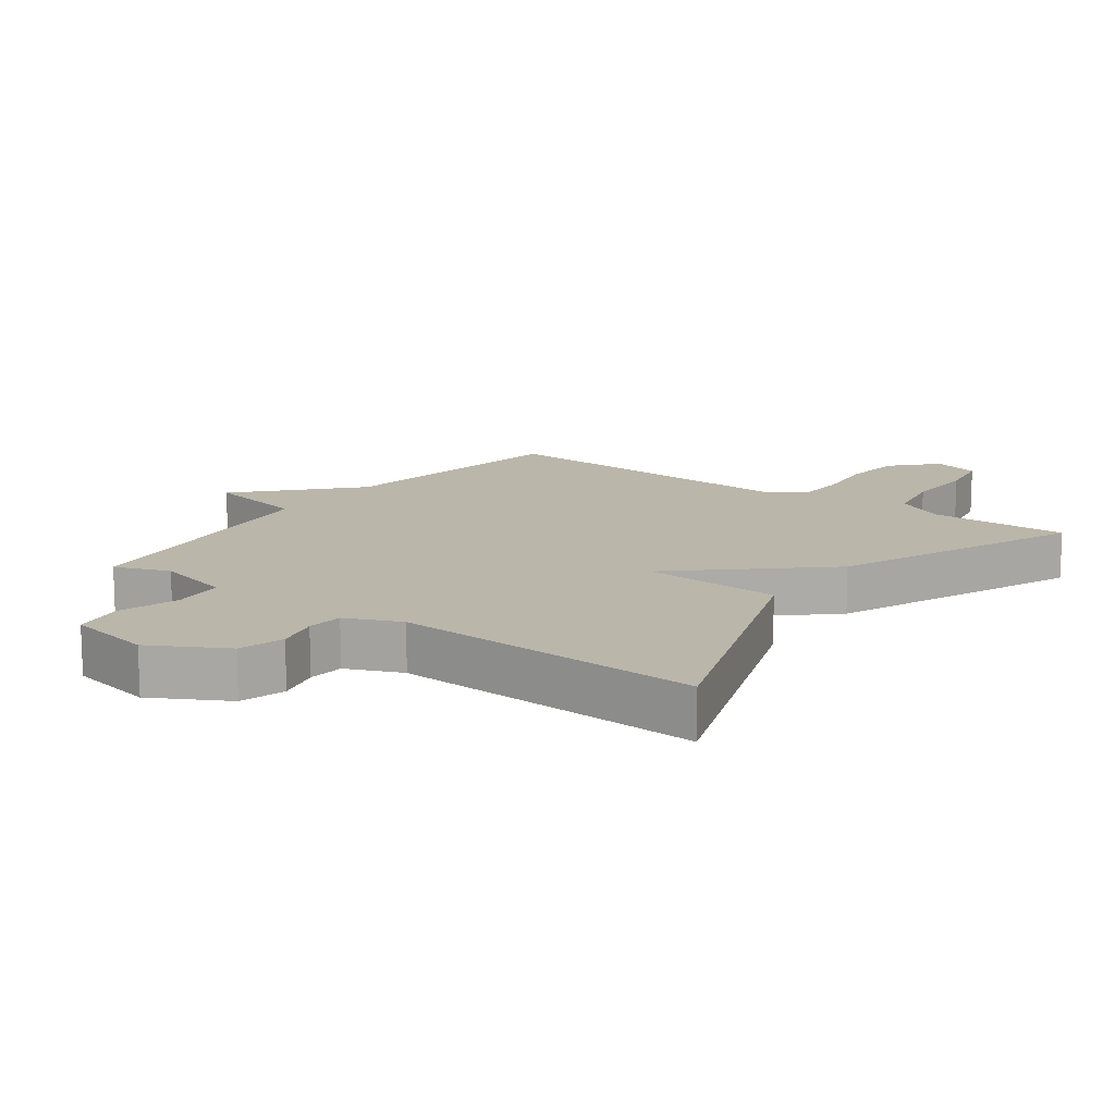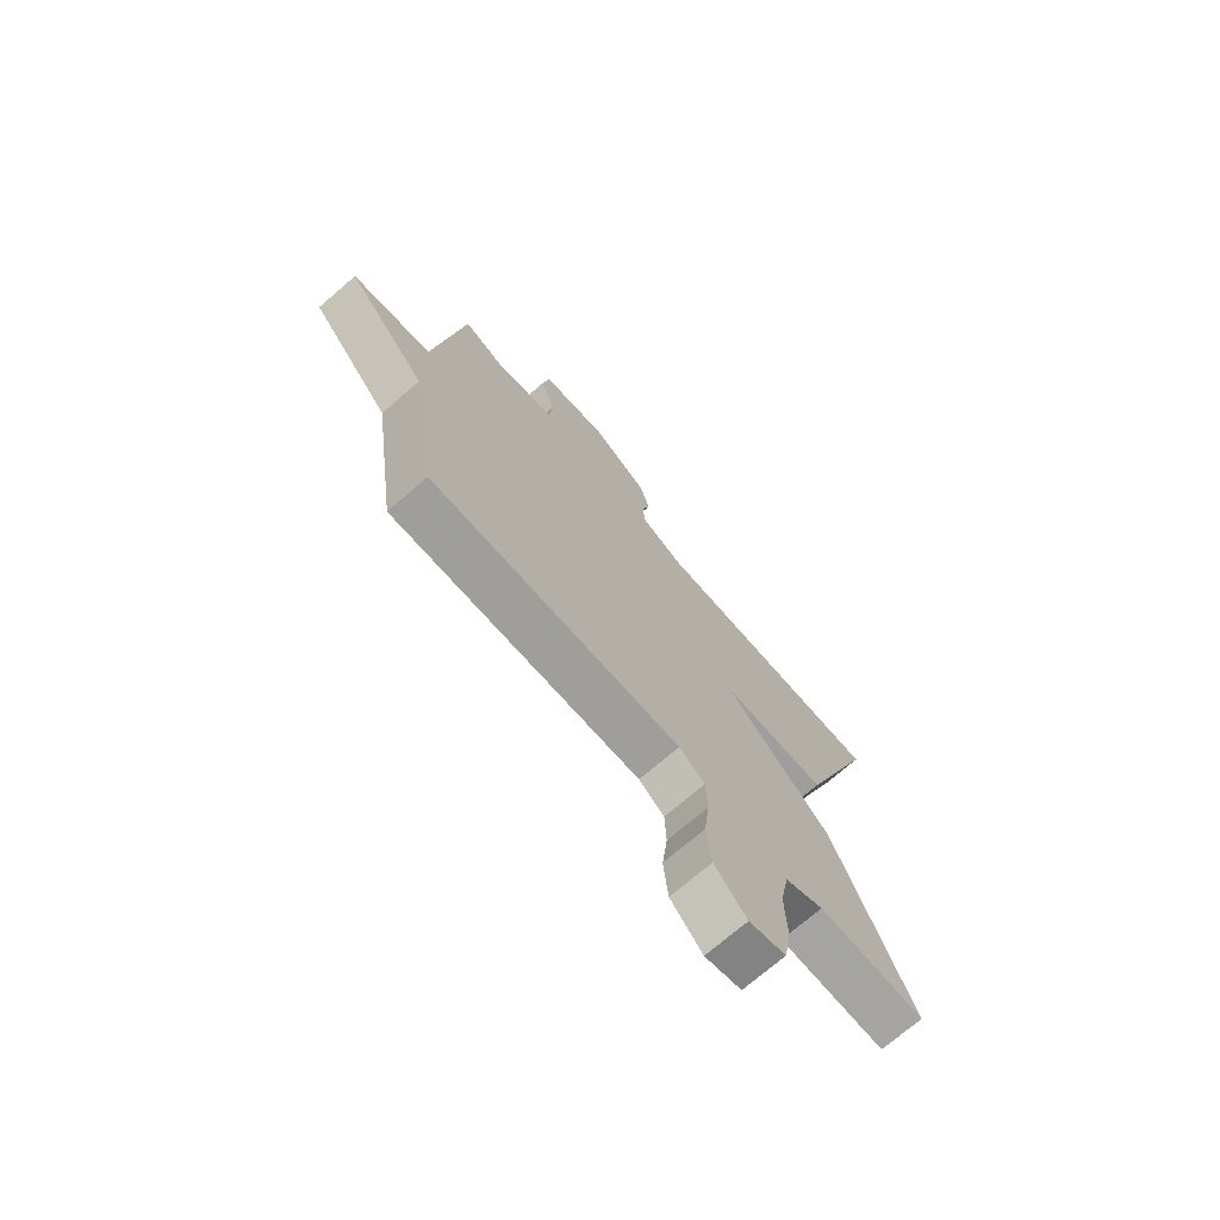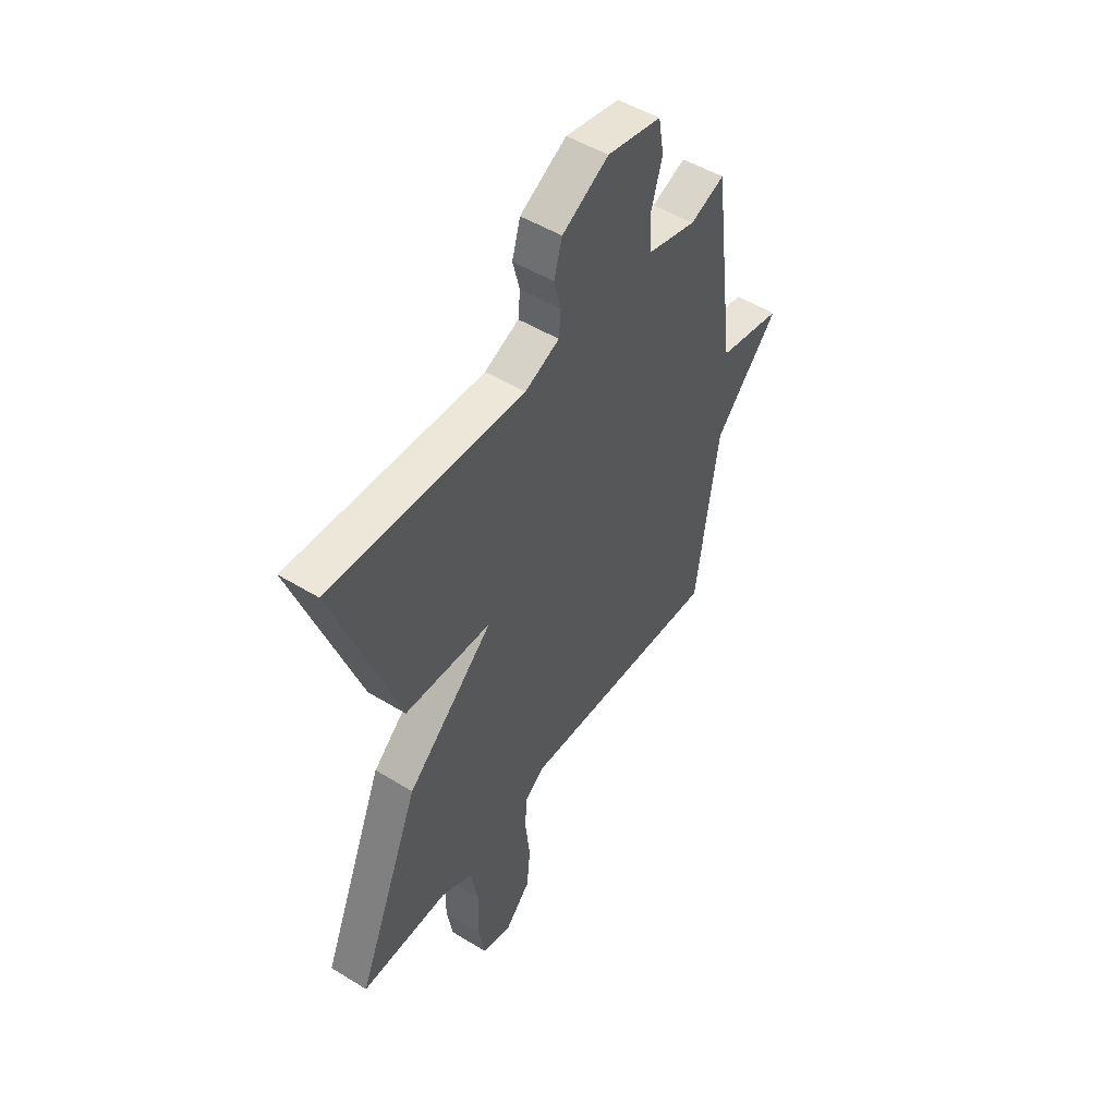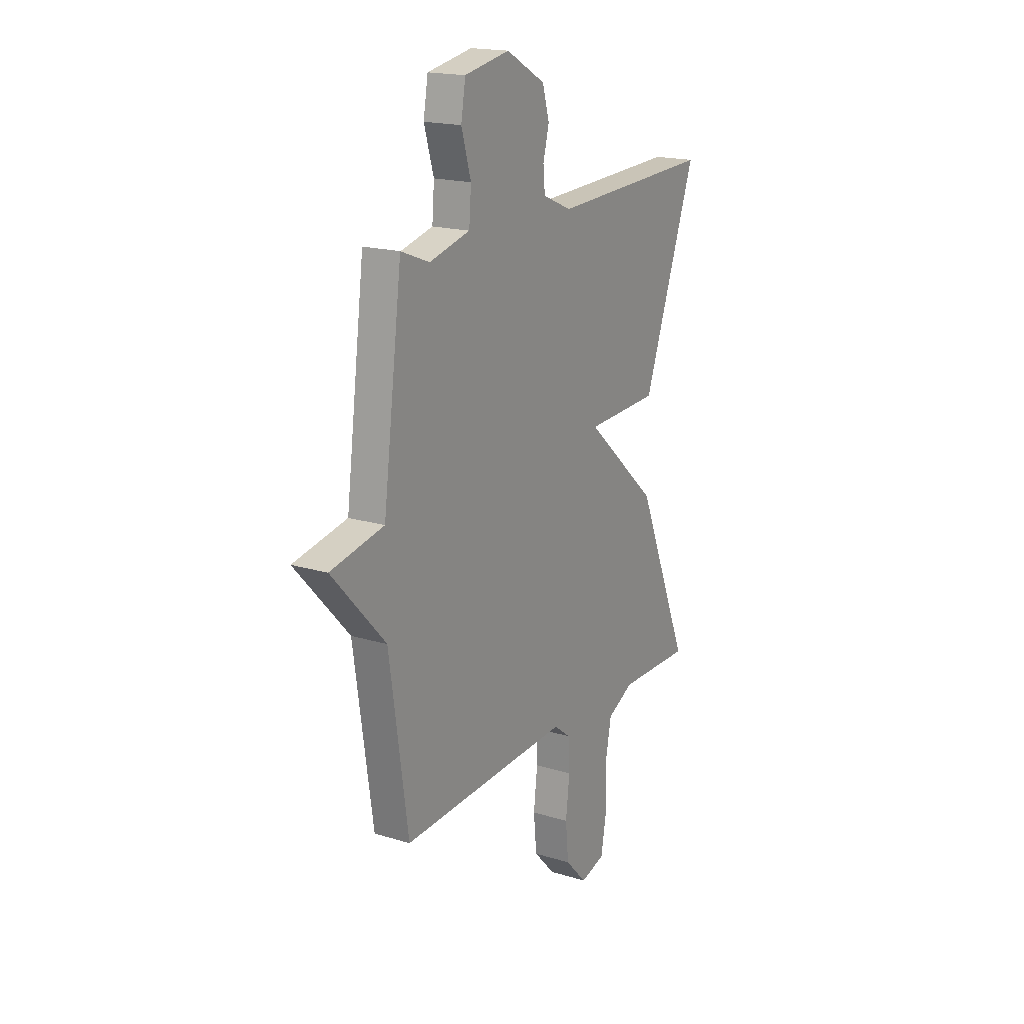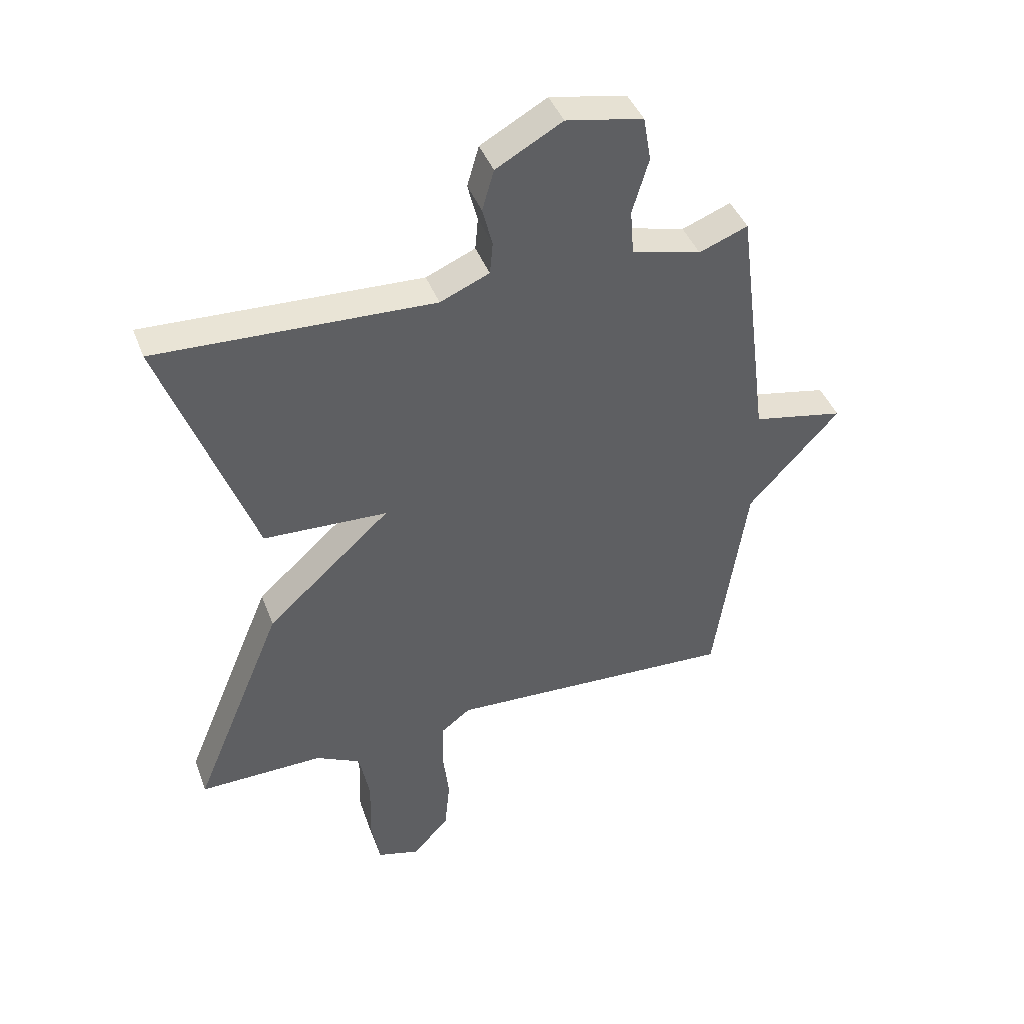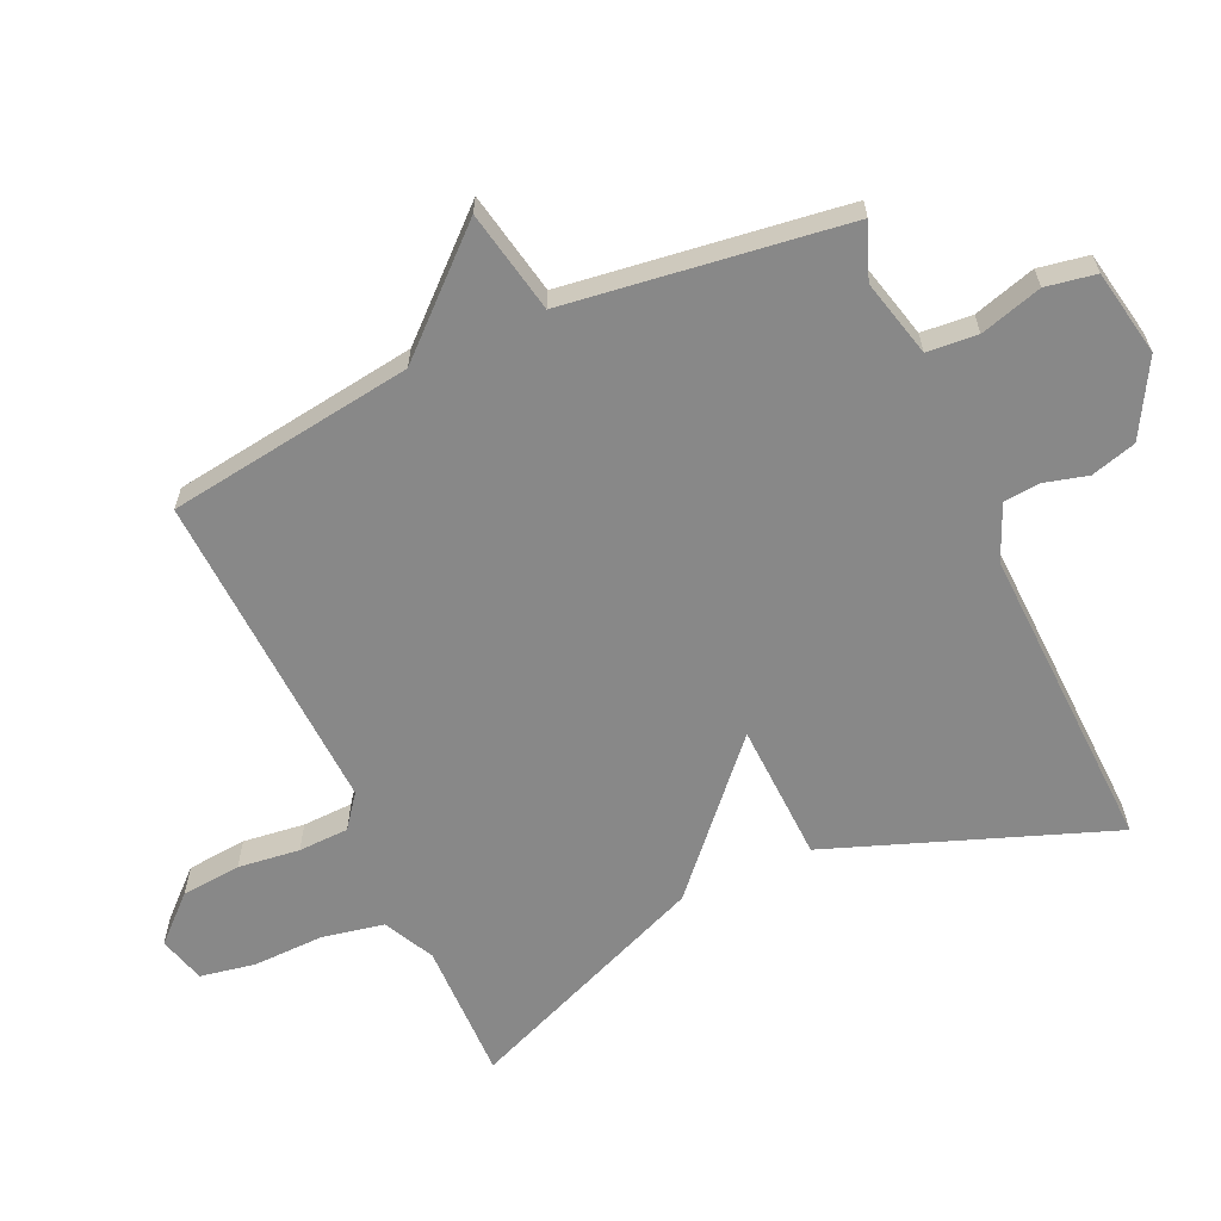
<metadata>
{"format":"obj","ext":"obj","renderer":"f3d","projection":"perspective","resolution":1024,"background":"white","views":[{"elev":13.9,"azim":36.4,"up":"+Y"},{"elev":-72.7,"azim":-49.2,"up":"+Z"},{"elev":49.8,"azim":124.1,"up":"+Z"},{"elev":18.2,"azim":-59.4,"up":"+Z"},{"elev":42.4,"azim":160.1,"up":"+Z"},{"elev":-62.8,"azim":-65.8,"up":"+Y"}]}
</metadata>
<code>
v -0.5 0.07 0.5
v -0.417 0.07 0.468
v -0.299 0.07 0.498
v -0.293 0.07 0.575
v -0.321 0.07 0.669
v -0.308 0.07 0.745
v -0.177 0.07 0.77
v -0.064 0.07 0.707
v -0.044 0.07 0.638
v -0.061 0.07 0.572
v -0.056 0.07 0.517
v 0.028 0.07 0.481
v 0.5 0.07 0.5
v 0.345 0.07 0.074
v 0.133 0.07 0.065
v 0.345 0.07 -0.126
v 0.5 0.07 -0.5
v 0.287 0.07 -0.497
v 0.21 0.07 -0.536
v 0.192 0.07 -0.63
v 0.195 0.07 -0.739
v 0.18 0.07 -0.823
v 0.108 0.07 -0.843
v 0.045 0.07 -0.776
v 0.036 0.07 -0.685
v 0.047 0.07 -0.591
v 0.044 0.07 -0.514
v -0.006 0.07 -0.476
v -0.5 0.07 -0.5
v -0.555 0.07 -0.125
v -0.711 0.07 0.044
v -0.555 0.07 0.075
v -0.5 0 0.5
v -0.417 0 0.468
v -0.299 0 0.498
v -0.293 0 0.575
v -0.321 0 0.669
v -0.308 0 0.745
v -0.177 0 0.77
v -0.064 0 0.707
v -0.044 0 0.638
v -0.061 0 0.572
v -0.056 0 0.517
v 0.028 0 0.481
v 0.5 0 0.5
v 0.345 0 0.074
v 0.133 0 0.065
v 0.345 0 -0.126
v 0.5 0 -0.5
v 0.287 0 -0.497
v 0.21 0 -0.536
v 0.192 0 -0.63
v 0.195 0 -0.739
v 0.18 0 -0.823
v 0.108 0 -0.843
v 0.045 0 -0.776
v 0.036 0 -0.685
v 0.047 0 -0.591
v 0.044 0 -0.514
v -0.006 0 -0.476
v -0.5 0 -0.5
v -0.555 0 -0.125
v -0.711 0 0.044
v -0.555 0 0.075
f 30 31 32
f 32 1 2
f 30 32 2
f 29 30 2
f 28 29 2
f 27 28 2 3
f 24 25 26
f 23 24 26
f 22 23 26
f 21 22 26
f 20 21 26
f 19 20 26 27
f 27 3 4
f 19 27 4
f 18 19 4
f 15 16 17 18
f 12 13 14 15
f 11 12 15
f 5 6 7
f 4 5 7
f 18 4 7
f 15 18 7
f 11 15 7
f 7 8 9 10
f 7 10 11
f 64 63 62
f 34 33 64
f 34 64 62
f 34 62 61
f 34 61 60
f 35 34 60 59
f 58 57 56
f 58 56 55
f 58 55 54
f 58 54 53
f 58 53 52
f 59 58 52 51
f 36 35 59
f 36 59 51
f 36 51 50
f 50 49 48 47
f 47 46 45 44
f 47 44 43
f 39 38 37
f 39 37 36
f 39 36 50
f 39 50 47
f 39 47 43
f 42 41 40 39
f 43 42 39
f 1 33 34 2
f 2 34 35 3
f 3 35 36 4
f 4 36 37 5
f 5 37 38 6
f 6 38 39 7
f 7 39 40 8
f 8 40 41 9
f 9 41 42 10
f 10 42 43 11
f 11 43 44 12
f 12 44 45 13
f 13 45 46 14
f 14 46 47 15
f 15 47 48 16
f 16 48 49 17
f 17 49 50 18
f 18 50 51 19
f 19 51 52 20
f 20 52 53 21
f 21 53 54 22
f 22 54 55 23
f 23 55 56 24
f 24 56 57 25
f 25 57 58 26
f 26 58 59 27
f 27 59 60 28
f 28 60 61 29
f 29 61 62 30
f 30 62 63 31
f 31 63 64 32
f 32 64 33 1

</code>
